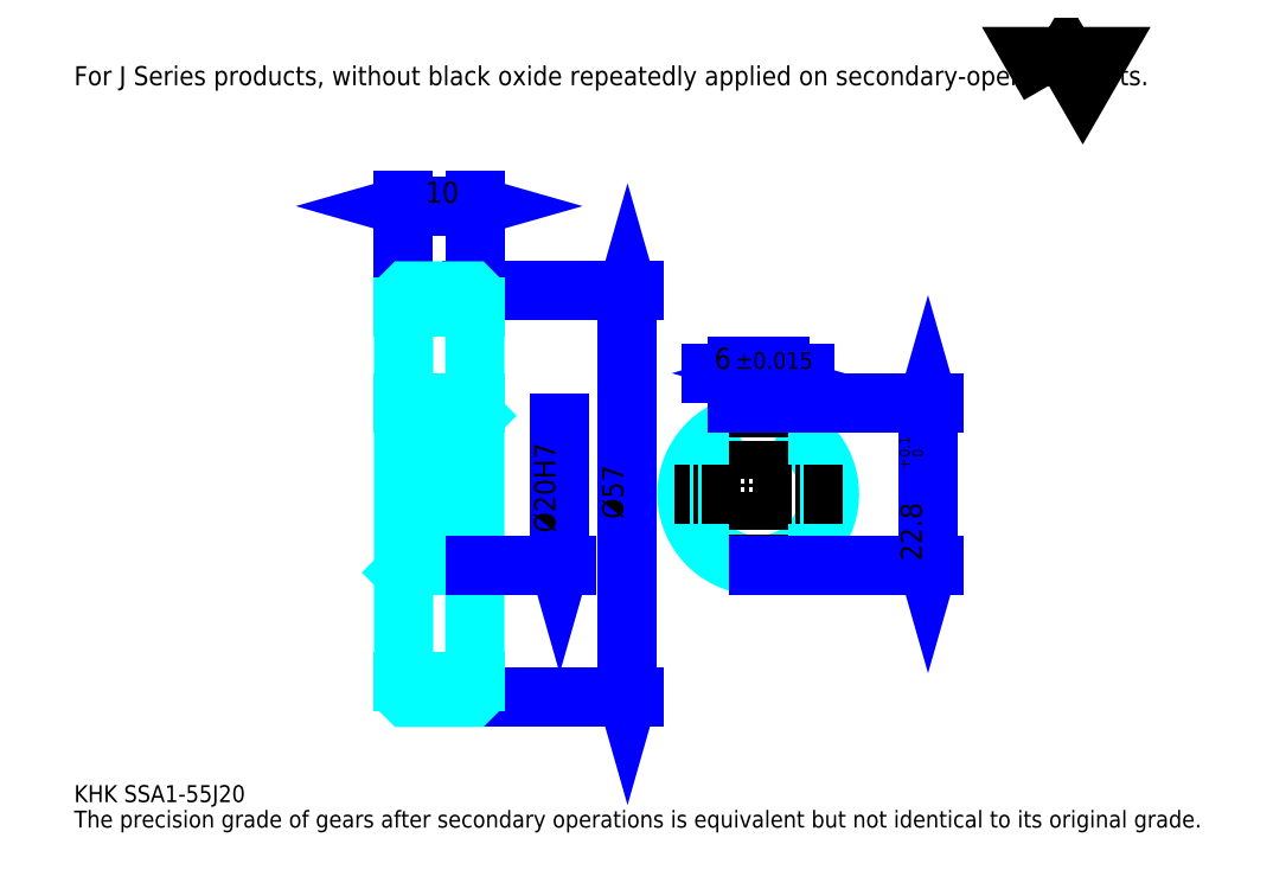
<metadata>
{"format":"dxf","ext":"dxf","renderer":"ezdxf+matplotlib","layout":"modelspace","background":"white","min_lineweight":24,"dpi":150}
</metadata>
<code>
0
SECTION
2
ENTITIES
0
TEXT
8
0
10
5.951
20
6.546
40
2.38
41
1
1
KHK SSA1-55J20
7
KANJI
50
0
51
0
0
TEXT
8
0
10
5.951
20
2.976
40
2.38
41
1
1
The precision grade of gears after secondary operations is equivalent but not identical to its original grade.
7
KANJI
50
0
51
0
0
TEXT
8
0
10
5.951
20
107.1
40
2.678
41
1
1
For J Series products, without black oxide repeatedly applied on secondary-operated parts.
7
KANJI
50
0
51
0
0
POLYLINE
8
0
66
     1
70
     2
0
VERTEX
8
0
10
142.8
20
107.1
0
VERTEX
8
0
10
140.5
20
111.1
0
VERTEX
8
0
10
149.8
20
111.1
0
VERTEX
8
0
10
147.5
20
107.1
0
VERTEX
8
0
10
145.1
20
111.1
0
VERTEX
8
0
10
142.8
20
107.1
0
SEQEND
0
LINE
8
0
10
83.6
20
78.26
11
83.6
21
21.26
0
POLYLINE
8
0
66
     1
70
     2
0
VERTEX
8
0
10
84.2
20
76.17
0
VERTEX
8
0
10
83.6
20
78.26
0
VERTEX
8
0
10
83.01
20
76.17
0
SEQEND
0
POLYLINE
8
0
66
     1
70
     2
0
VERTEX
8
0
10
83.01
20
23.34
0
VERTEX
8
0
10
83.6
20
21.26
0
VERTEX
8
0
10
84.2
20
23.34
0
SEQEND
0
LINE
8
0
10
62.18
20
78.26
11
84.49
21
78.26
0
LINE
8
0
10
62.18
20
21.26
11
84.49
21
21.26
0
TEXT
8
0
10
83.01
20
46.26
40
2.976
41
1
1
%%c57
7
KANJI
50
90
51
0
0
LINE
8
0
10
52.18
20
90.16
11
62.18
21
90.16
0
POLYLINE
8
0
66
     1
70
     2
0
VERTEX
8
0
10
54.26
20
90.75
0
VERTEX
8
0
10
52.18
20
90.16
0
VERTEX
8
0
10
54.26
20
89.56
0
SEQEND
0
POLYLINE
8
0
66
     1
70
     2
0
VERTEX
8
0
10
60.09
20
89.56
0
VERTEX
8
0
10
62.18
20
90.16
0
VERTEX
8
0
10
60.09
20
90.75
0
SEQEND
0
LINE
8
0
10
52.18
20
78.26
11
52.18
21
91.05
0
LINE
8
0
10
62.18
20
78.26
11
62.18
21
91.05
0
TEXT
8
0
10
55.24
20
90.64
40
2.976
41
1
1
10
7
KANJI
50
0
51
0
0
LINE
8
DASHDOT
10
50.39
20
77.26
11
63.96
21
77.26
0
LINE
8
DASHDOT
10
50.39
20
22.26
11
63.96
21
22.26
0
LINE
8
DASHDOT
10
50.39
20
49.76
11
63.96
21
49.76
0
LINE
8
0
10
61.68
20
21.26
11
62.18
21
21.26
0
LINE
8
0
10
61.68
20
78.26
11
62.18
21
78.26
0
LINE
8
0
10
62.18
20
77.76
11
62.18
21
78.26
0
LINE
8
0
10
52.18
20
77.76
11
52.18
21
78.26
0
LINE
8
0
10
52.18
20
76.01
11
62.18
21
76.01
0
LINE
8
0
10
52.18
20
23.51
11
62.18
21
23.51
0
LINE
8
0
10
62.18
20
60.76
11
61.18
21
59.76
0
LINE
8
0
10
62.18
20
38.76
11
61.18
21
39.76
0
LINE
8
0
10
52.18
20
38.76
11
53.18
21
39.76
0
POLYLINE
8
0
66
     1
70
     2
0
VERTEX
8
0
10
52.18
20
38.76
0
VERTEX
8
0
10
52.18
20
21.76
0
VERTEX
8
0
10
52.68
20
21.26
0
VERTEX
8
0
10
61.68
20
21.26
0
VERTEX
8
0
10
62.18
20
21.76
0
VERTEX
8
0
10
62.18
20
77.76
0
VERTEX
8
0
10
61.68
20
78.26
0
VERTEX
8
0
10
52.68
20
78.26
0
VERTEX
8
0
10
52.18
20
77.76
0
VERTEX
8
0
10
52.18
20
38.76
0
SEQEND
0
POLYLINE
8
0
66
     1
70
     2
0
VERTEX
8
0
10
52.18
20
60.76
0
VERTEX
8
0
10
53.18
20
59.76
0
VERTEX
8
0
10
53.18
20
39.76
0
VERTEX
8
0
10
61.18
20
39.76
0
VERTEX
8
0
10
61.18
20
59.76
0
VERTEX
8
0
10
53.18
20
59.76
0
SEQEND
0
ARC
8
0
10
101.9
20
49.76
40
10
50
107.5
51
72.54
0
POLYLINE
8
0
66
     1
70
     2
0
VERTEX
8
0
10
104.9
20
59.3
0
VERTEX
8
0
10
104.9
20
62.56
0
VERTEX
8
0
10
98.93
20
62.56
0
VERTEX
8
0
10
98.93
20
59.3
0
SEQEND
0
LINE
8
0
10
52.18
20
62.56
11
62.18
21
62.56
0
LINE
8
DASHDOT
10
101.9
20
64.34
11
101.9
21
37.97
0
LINE
8
DASHDOT
10
113.7
20
49.76
11
90.15
21
49.76
0
LINE
8
0
10
108.5
20
66.72
11
95.36
21
66.72
0
POLYLINE
8
0
66
     1
70
     2
0
VERTEX
8
0
10
96.85
20
66.13
0
VERTEX
8
0
10
98.93
20
66.72
0
VERTEX
8
0
10
96.85
20
67.32
0
SEQEND
0
POLYLINE
8
0
66
     1
70
     2
0
VERTEX
8
0
10
107
20
67.32
0
VERTEX
8
0
10
104.9
20
66.72
0
VERTEX
8
0
10
107
20
66.13
0
SEQEND
0
LINE
8
0
10
98.93
20
62.56
11
98.93
21
67.62
0
LINE
8
0
10
104.9
20
62.56
11
104.9
21
67.62
0
TEXT
8
0
10
95.79
20
67.32
40
2.976
41
1
1
6
7
KANJI
50
0
51
0
0
TEXT
8
0
10
98.74
20
67.32
40
2.38
41
1
1
%%p0.015
7
KANJI
50
0
51
0
0
LINE
8
0
10
125.8
20
62.56
11
125.8
21
39.76
0
POLYLINE
8
0
66
     1
70
     2
0
VERTEX
8
0
10
126.4
20
60.47
0
VERTEX
8
0
10
125.8
20
62.56
0
VERTEX
8
0
10
125.2
20
60.47
0
SEQEND
0
POLYLINE
8
0
66
     1
70
     2
0
VERTEX
8
0
10
125.2
20
41.84
0
VERTEX
8
0
10
125.8
20
39.76
0
VERTEX
8
0
10
126.4
20
41.84
0
SEQEND
0
LINE
8
0
10
104.9
20
62.56
11
126.7
21
62.56
0
LINE
8
0
10
101.9
20
39.76
11
126.7
21
39.76
0
TEXT
8
0
10
124.9
20
40.39
40
2.976
41
1
1
22.8
7
KANJI
50
90
51
0
0
TEXT
8
0
10
125
20
53.27
40
1.488
41
1
1

7
KANJI
50
90
51
0
0
TEXT
8
0
10
123.2
20
53.27
40
1.488
41
1
1
+
7
KANJI
50
90
51
0
0
TEXT
8
0
10
125
20
54.94
40
1.488
41
1
1
0
7
KANJI
50
90
51
0
0
TEXT
8
0
10
123.2
20
54.94
40
1.488
41
1
1
0.1
7
KANJI
50
90
51
0
0
LINE
8
0
10
74.08
20
59.76
11
74.08
21
39.76
0
POLYLINE
8
0
66
     1
70
     2
0
VERTEX
8
0
10
73.48
20
41.84
0
VERTEX
8
0
10
74.08
20
39.76
0
VERTEX
8
0
10
74.67
20
41.84
0
SEQEND
0
LINE
8
0
10
62.18
20
39.76
11
74.97
21
39.76
0
TEXT
8
0
10
73.48
20
44.33
40
2.976
41
1
1
%%c20H7
7
KANJI
50
90
51
0
0
ENDSEC
0
EOF

</code>
